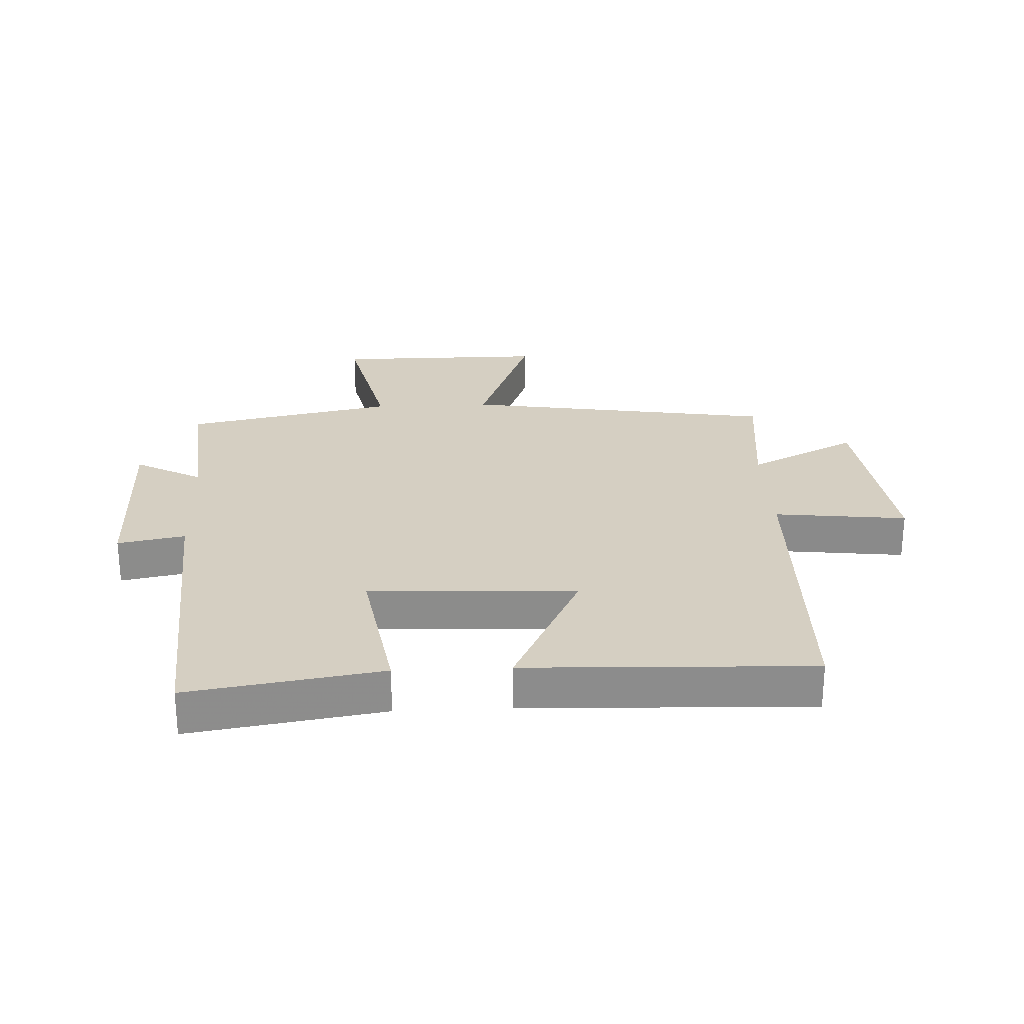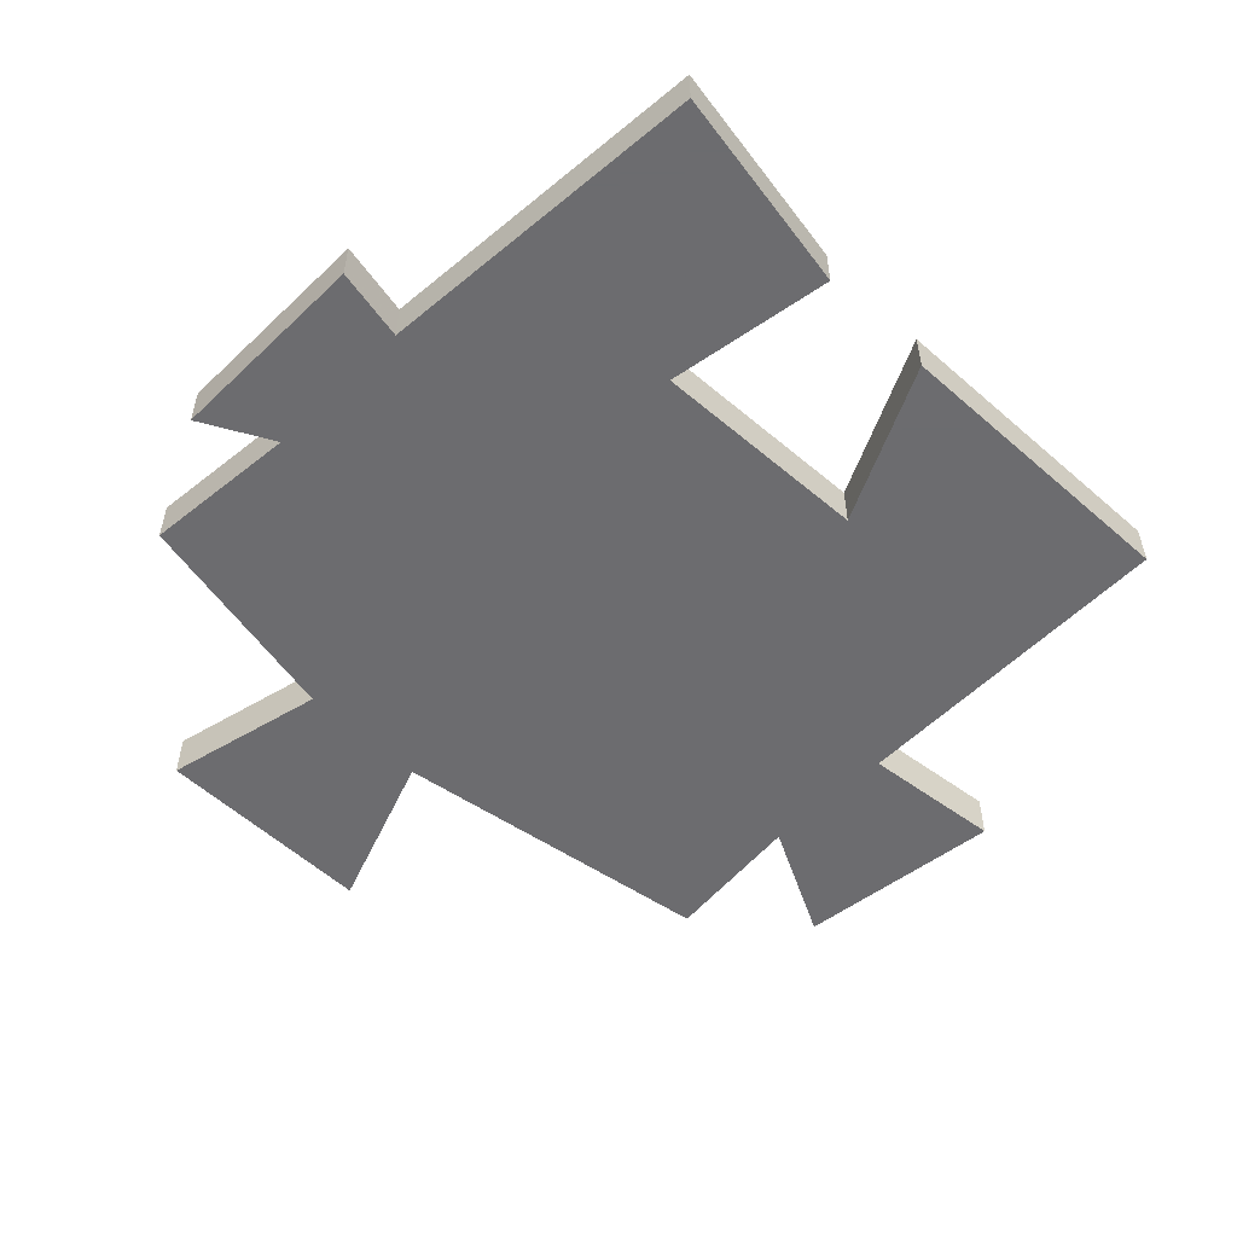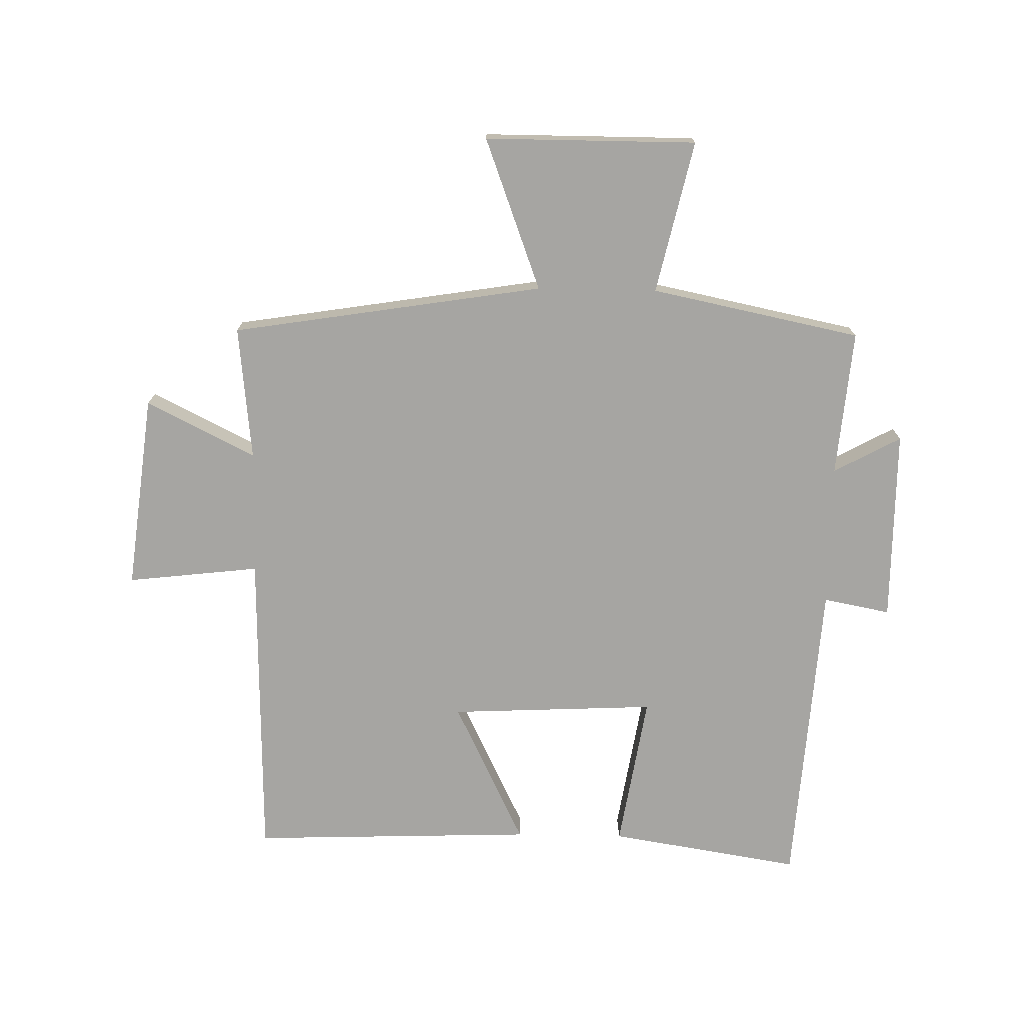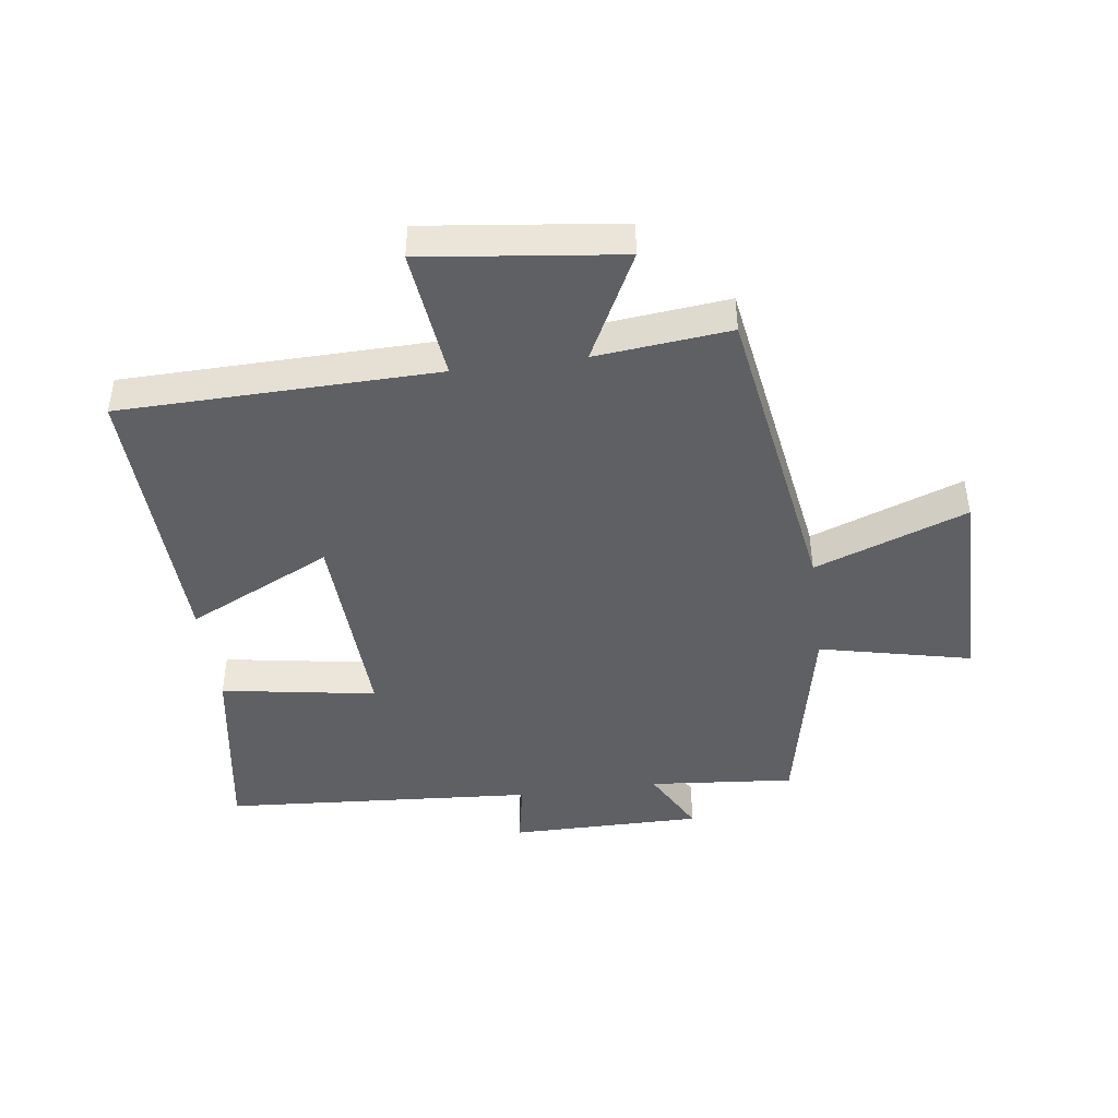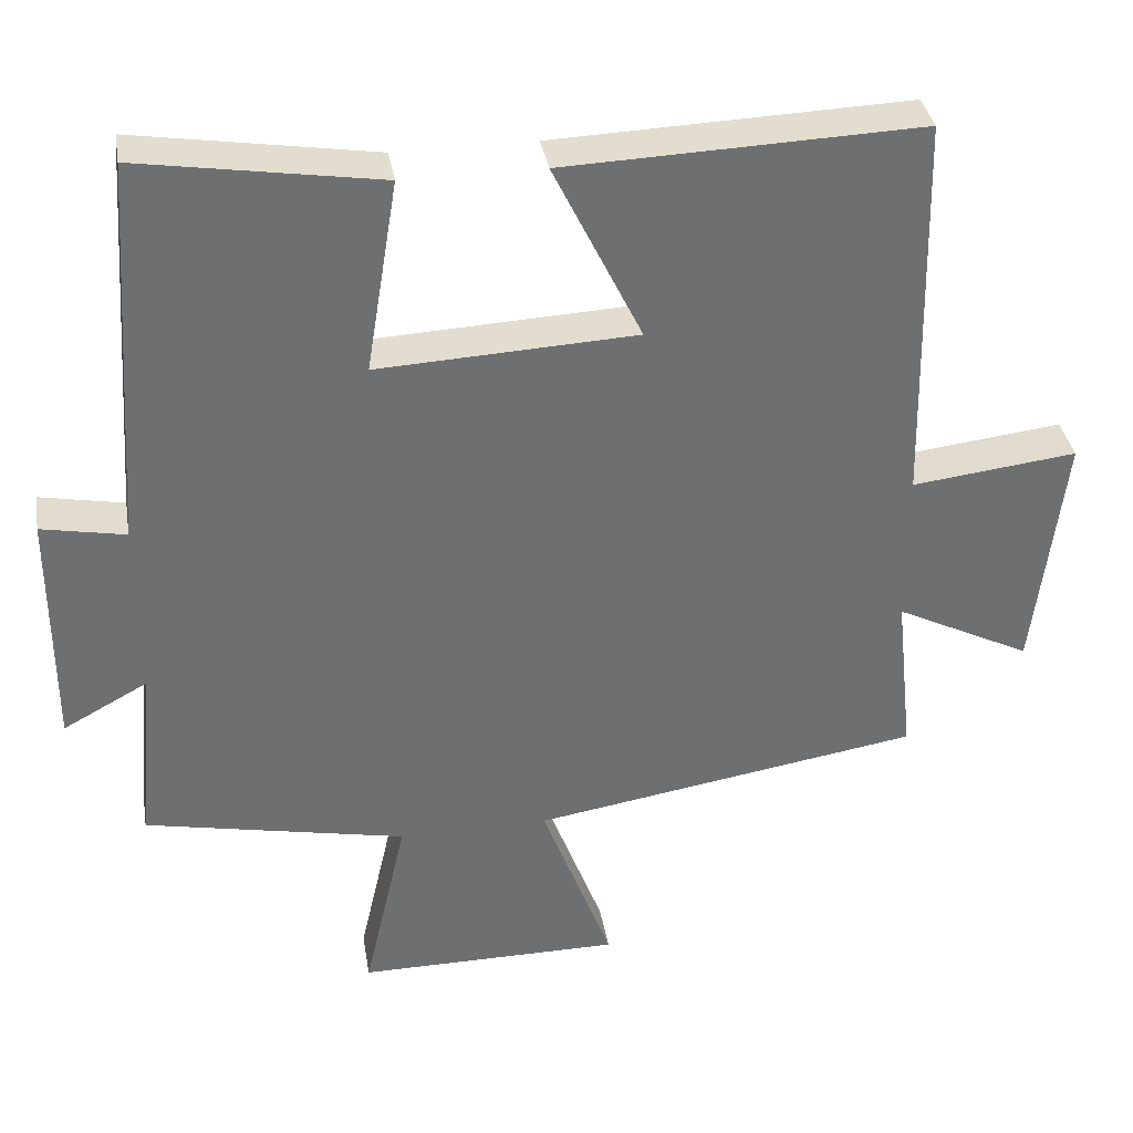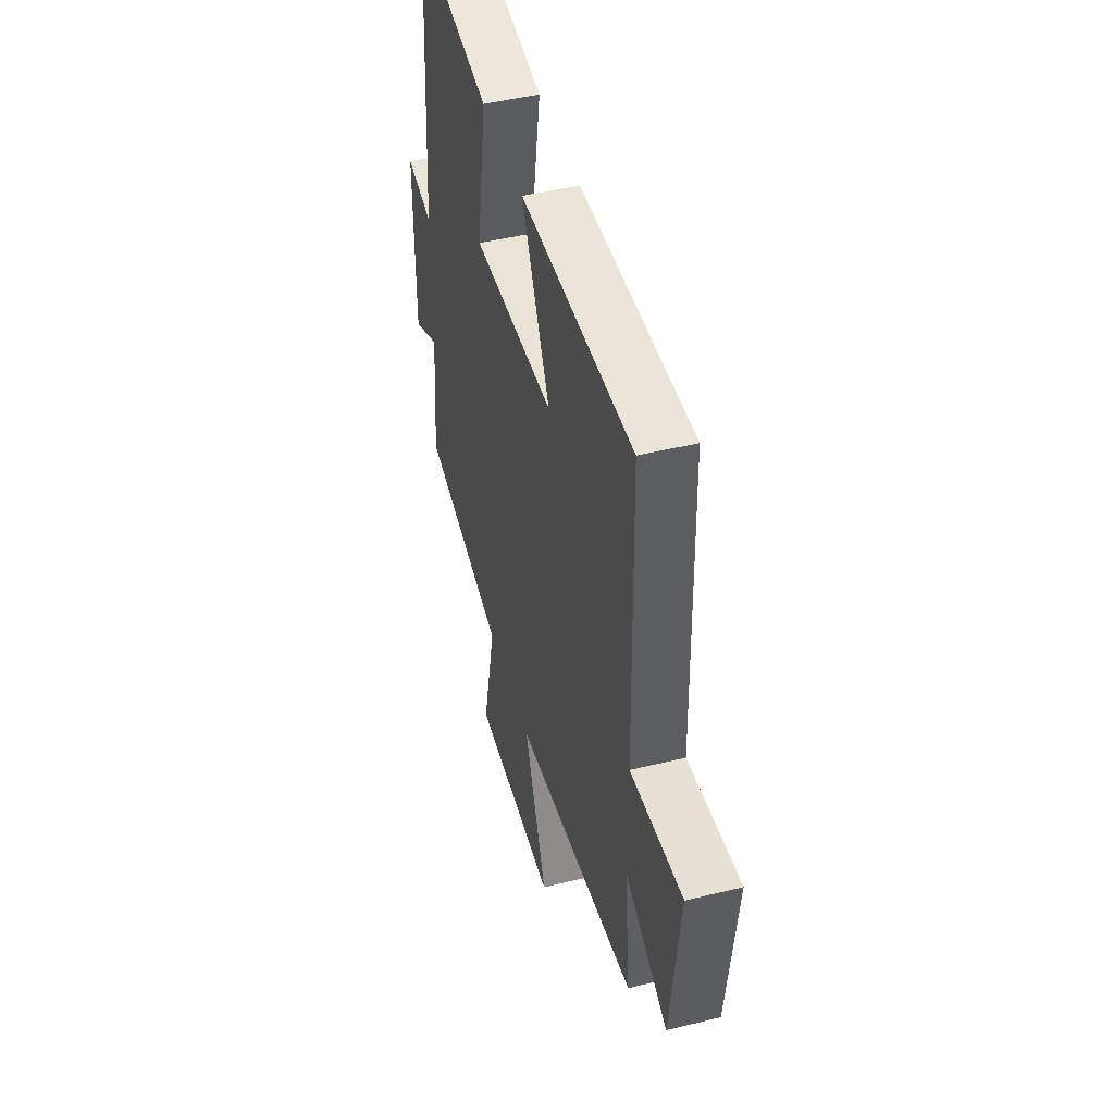
<metadata>
{"format":"obj","ext":"obj","renderer":"f3d","projection":"perspective","resolution":1024,"background":"white","views":[{"elev":25.9,"azim":-2.6,"up":"+Y"},{"elev":-53.8,"azim":-44.8,"up":"+Y"},{"elev":-73.8,"azim":178.9,"up":"+Y"},{"elev":-43.9,"azim":97.6,"up":"+Y"},{"elev":35.9,"azim":-9.5,"up":"+Z"},{"elev":46.9,"azim":74.5,"up":"+Z"}]}
</metadata>
<code>
v -0.465 0.07 0.55
v -0.153 0.07 0.5
v -0.194 0.07 0.248
v 0.142 0.07 0.264
v 0.027 0.07 0.5
v 0.489 0.07 0.516
v 0.5 0.07 0.003
v 0.715 0.07 0.028
v 0.677 0.07 -0.29
v 0.5 0.07 -0.201
v 0.523 0.07 -0.419
v 0.016 0.07 -0.5
v 0.108 0.07 -0.747
v -0.236 0.07 -0.747
v -0.18 0.07 -0.5
v -0.521 0.07 -0.43
v -0.5 0.07 -0.193
v -0.609 0.07 -0.252
v -0.609 0.07 0.062
v -0.5 0.07 0.041
v -0.465 0 0.55
v -0.153 0 0.5
v -0.194 0 0.248
v 0.142 0 0.264
v 0.027 0 0.5
v 0.489 0 0.516
v 0.5 0 0.003
v 0.715 0 0.028
v 0.677 0 -0.29
v 0.5 0 -0.201
v 0.523 0 -0.419
v 0.016 0 -0.5
v 0.108 0 -0.747
v -0.236 0 -0.747
v -0.18 0 -0.5
v -0.521 0 -0.43
v -0.5 0 -0.193
v -0.609 0 -0.252
v -0.609 0 0.062
v -0.5 0 0.041
f 17 18 19 20
f 1 2 3
f 20 1 3
f 17 20 3
f 17 3 4
f 16 17 4
f 15 16 4
f 12 13 14 15
f 12 15 4
f 11 12 4
f 10 11 4
f 7 8 9 10
f 6 7 10
f 5 6 10
f 4 5 10
f 40 39 38 37
f 23 22 21
f 23 21 40
f 23 40 37
f 24 23 37
f 24 37 36
f 24 36 35
f 35 34 33 32
f 24 35 32
f 24 32 31
f 24 31 30
f 30 29 28 27
f 30 27 26
f 30 26 25
f 30 25 24
f 1 21 22 2
f 2 22 23 3
f 3 23 24 4
f 4 24 25 5
f 5 25 26 6
f 6 26 27 7
f 7 27 28 8
f 8 28 29 9
f 9 29 30 10
f 10 30 31 11
f 11 31 32 12
f 12 32 33 13
f 13 33 34 14
f 14 34 35 15
f 15 35 36 16
f 16 36 37 17
f 17 37 38 18
f 18 38 39 19
f 19 39 40 20
f 20 40 21 1

</code>
